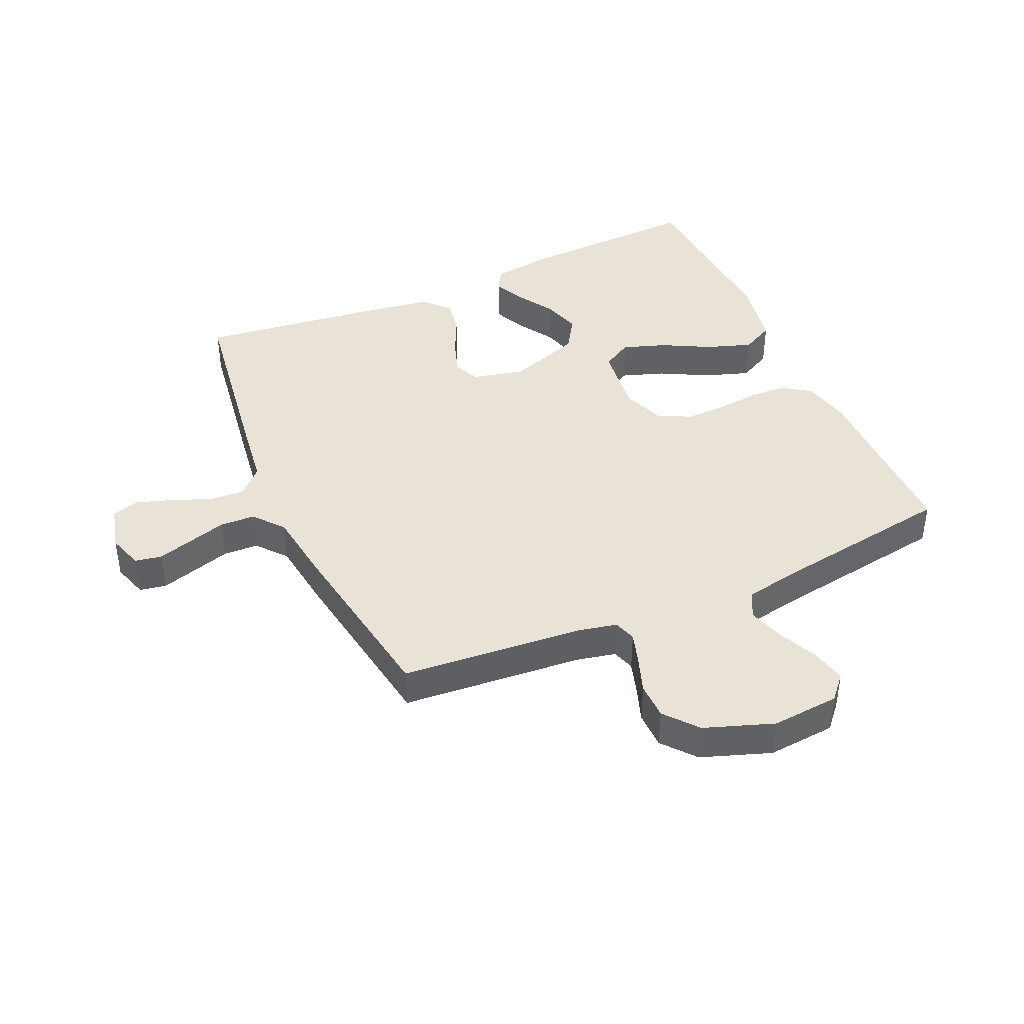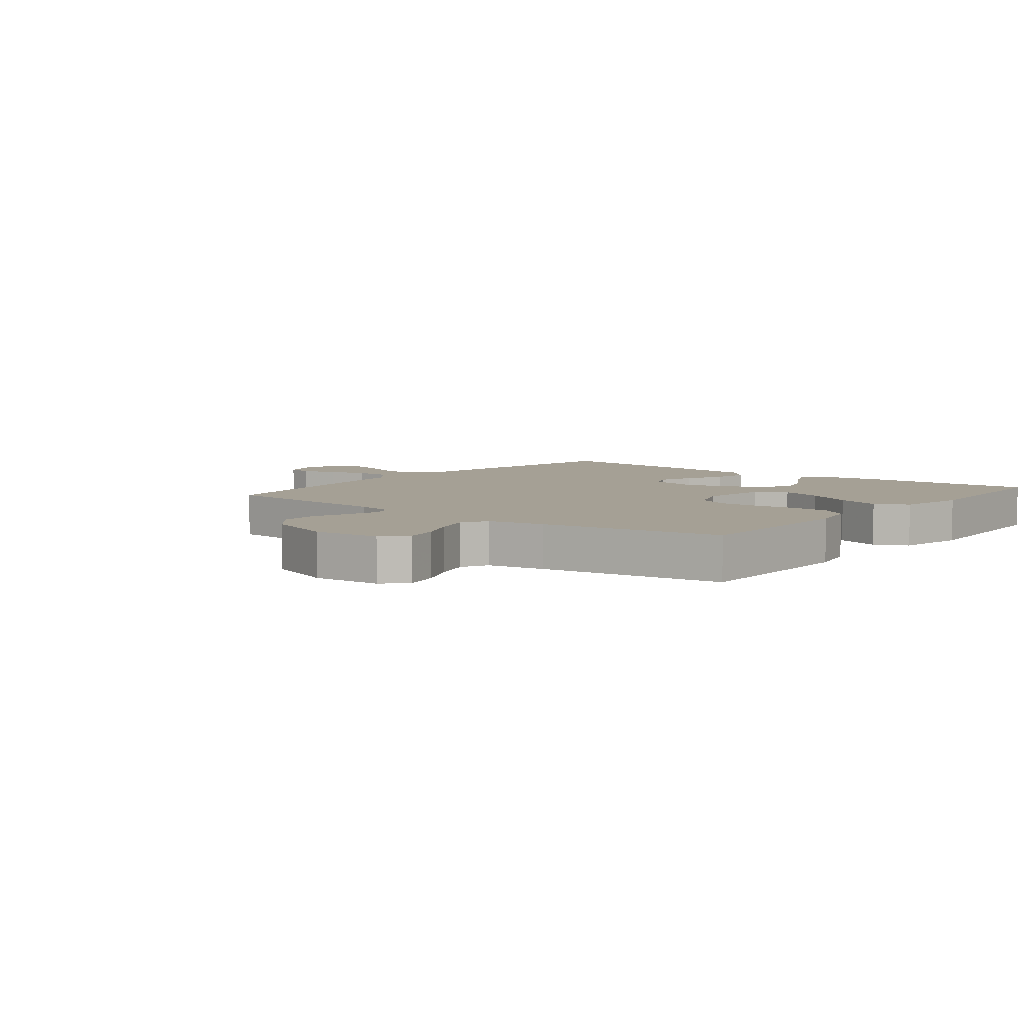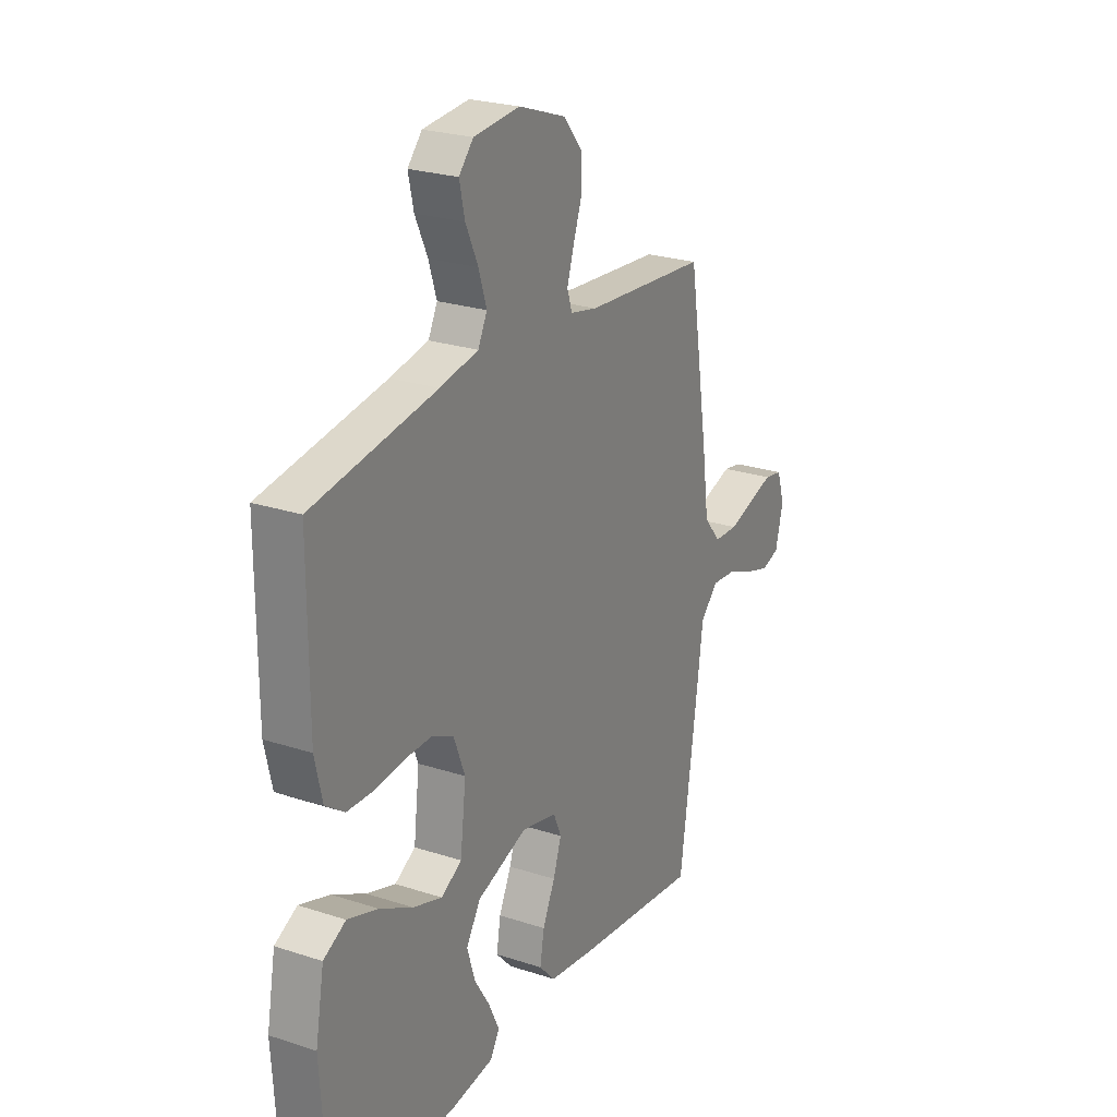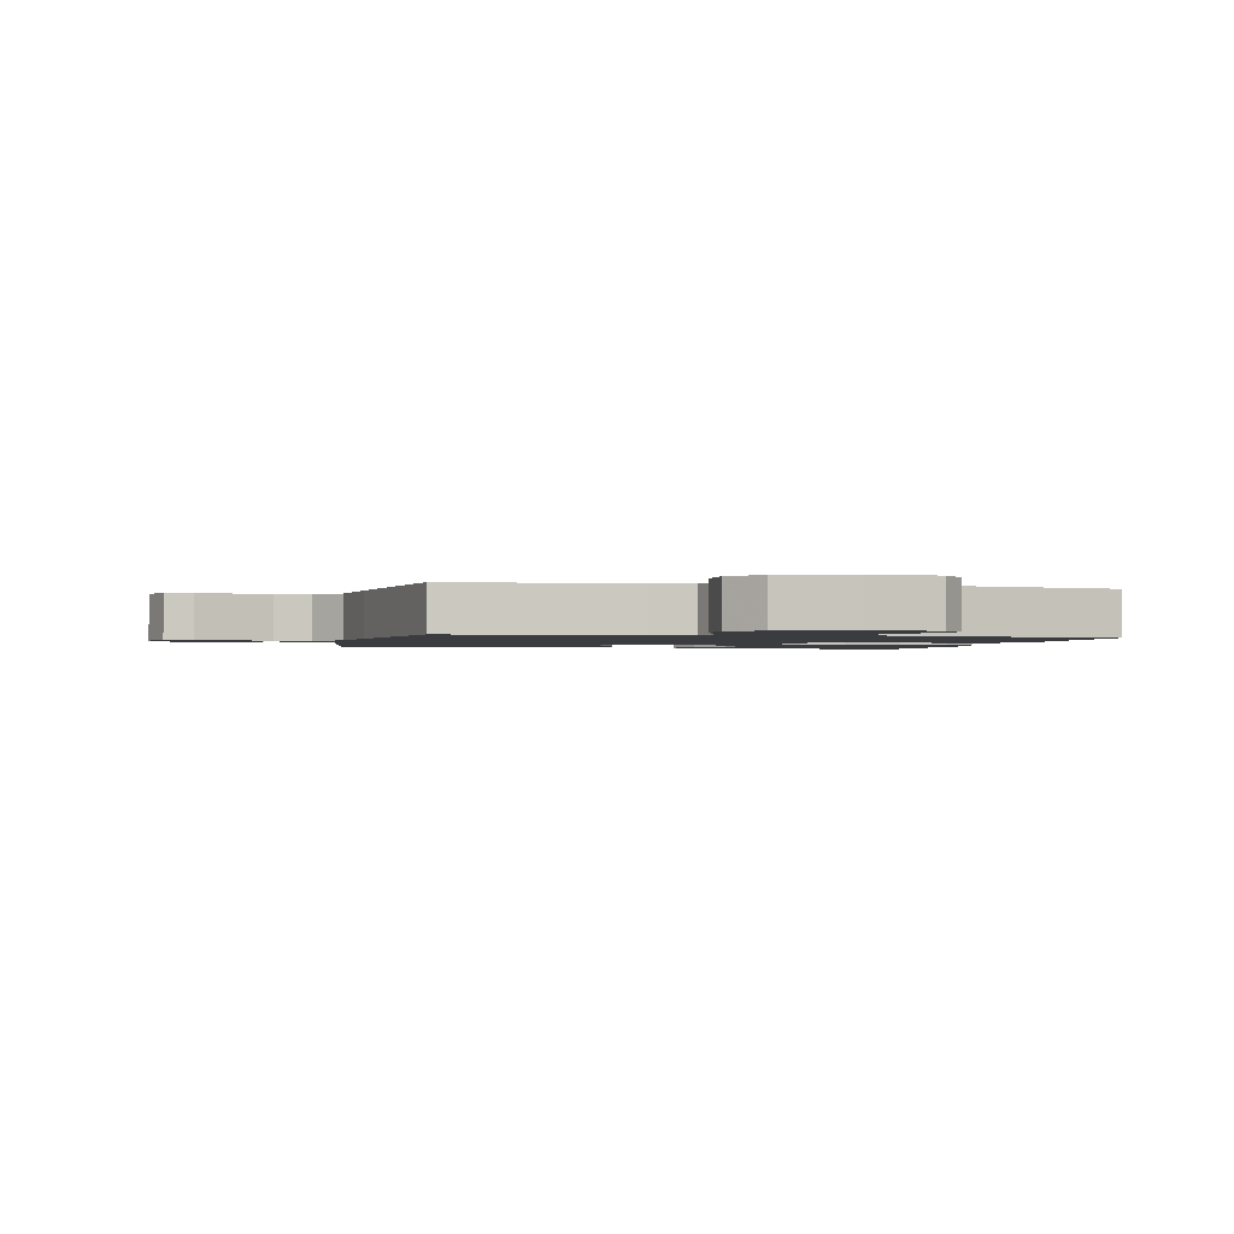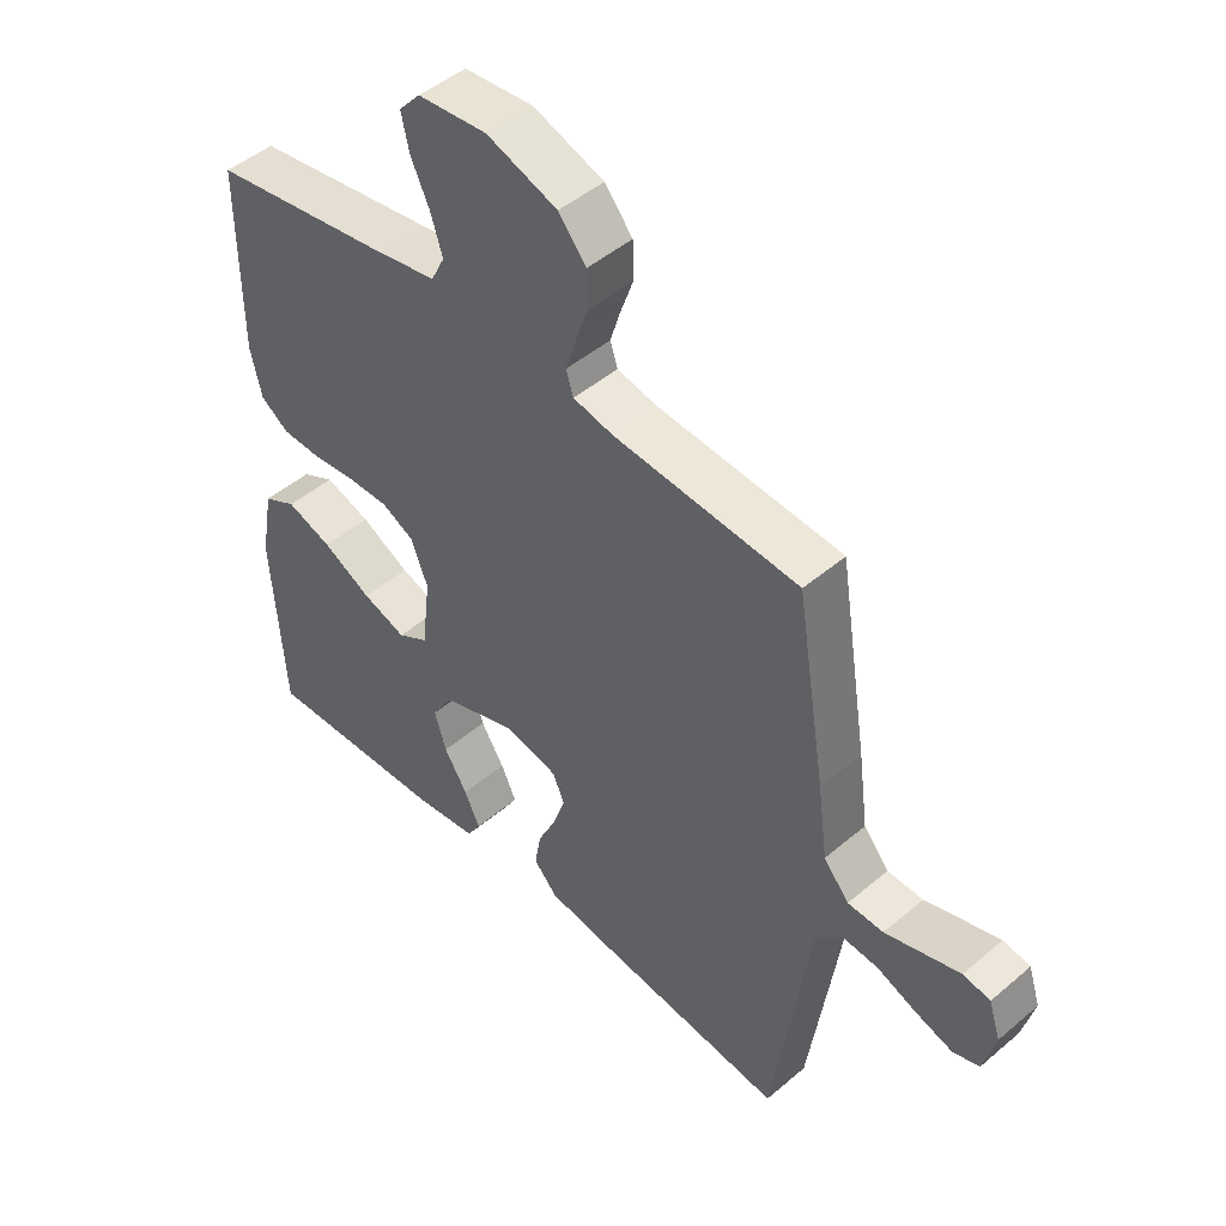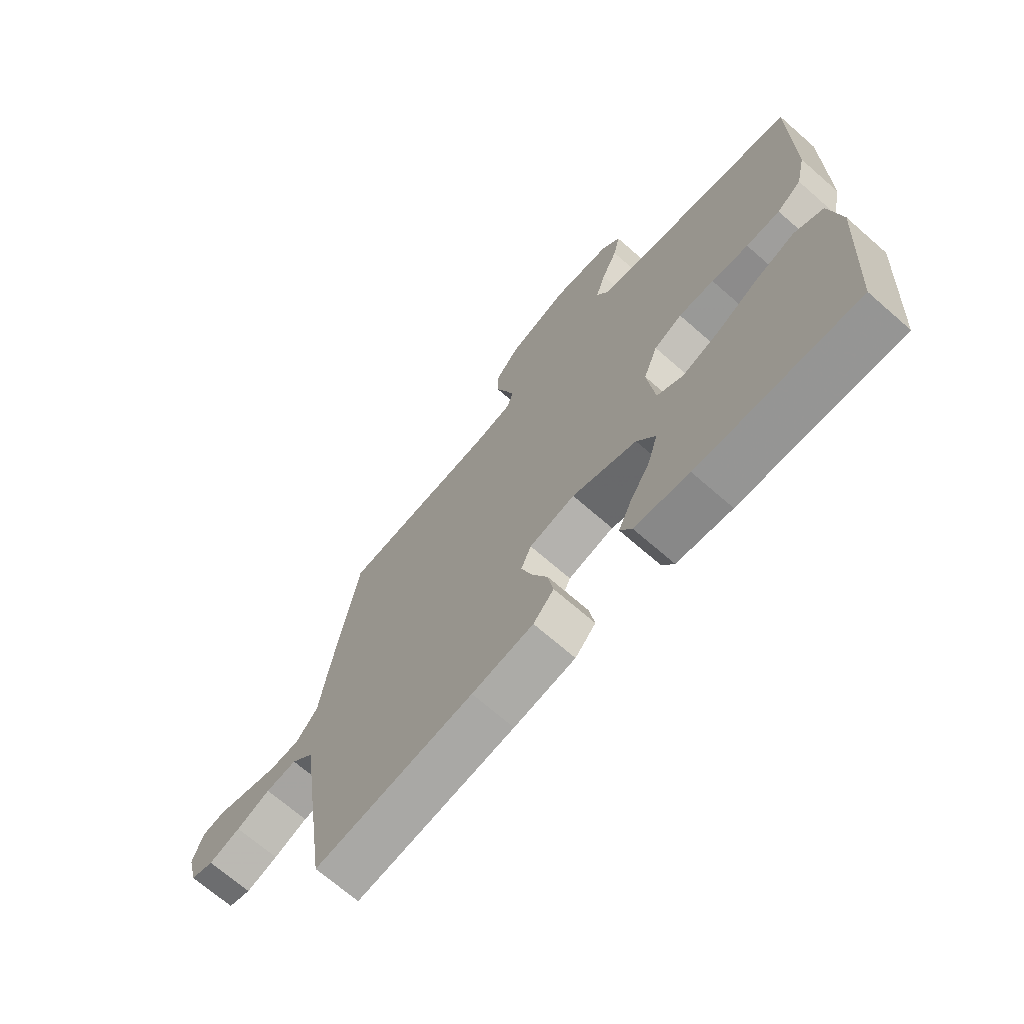
<metadata>
{"format":"obj","ext":"obj","renderer":"f3d","projection":"perspective","resolution":1024,"background":"white","views":[{"elev":41.6,"azim":-23.9,"up":"+Y"},{"elev":5.9,"azim":38.8,"up":"+Y"},{"elev":24.6,"azim":118.2,"up":"+Z"},{"elev":-1.7,"azim":-12.8,"up":"+Y"},{"elev":47.3,"azim":-133.8,"up":"+Z"},{"elev":-69.5,"azim":48.8,"up":"+Z"}]}
</metadata>
<code>
v 0.5 0.07 -0.5
v 0.2 0.07 -0.487
v 0.097 0.07 -0.473
v 0.075 0.07 -0.436
v 0.1 0.07 -0.382
v 0.138 0.07 -0.321
v 0.157 0.07 -0.258
v 0.122 0.07 -0.202
v 0 0.07 -0.159
v -0.086 0.07 -0.179
v -0.105 0.07 -0.223
v -0.085 0.07 -0.282
v -0.055 0.07 -0.346
v -0.045 0.07 -0.405
v -0.084 0.07 -0.447
v -0.2 0.07 -0.464
v -0.5 0.07 -0.5
v -0.543 0.07 -0.2
v -0.559 0.07 -0.082
v -0.602 0.07 -0.039
v -0.661 0.07 -0.044
v -0.725 0.07 -0.07
v -0.785 0.07 -0.089
v -0.828 0.07 -0.075
v -0.847 0.07 0
v -0.828 0.07 0.059
v -0.784 0.07 0.067
v -0.725 0.07 0.049
v -0.663 0.07 0.03
v -0.605 0.07 0.032
v -0.564 0.07 0.081
v -0.548 0.07 0.2
v -0.5 0.07 0.5
v -0.2 0.07 0.524
v -0.135 0.07 0.538
v -0.123 0.07 0.575
v -0.139 0.07 0.627
v -0.16 0.07 0.687
v -0.159 0.07 0.748
v -0.114 0.07 0.802
v 0 0.07 0.842
v 0.112 0.07 0.832
v 0.147 0.07 0.793
v 0.134 0.07 0.735
v 0.104 0.07 0.67
v 0.085 0.07 0.61
v 0.107 0.07 0.566
v 0.2 0.07 0.548
v 0.5 0.07 0.5
v 0.5 0.07 0.2
v 0.482 0.07 0.121
v 0.436 0.07 0.089
v 0.372 0.07 0.087
v 0.302 0.07 0.095
v 0.235 0.07 0.096
v 0.182 0.07 0.07
v 0.155 0.07 0
v 0.169 0.07 -0.118
v 0.219 0.07 -0.147
v 0.29 0.07 -0.123
v 0.37 0.07 -0.081
v 0.444 0.07 -0.056
v 0.498 0.07 -0.084
v 0.519 0.07 -0.2
v 0.5 0 -0.5
v 0.2 0 -0.487
v 0.097 0 -0.473
v 0.075 0 -0.436
v 0.1 0 -0.382
v 0.138 0 -0.321
v 0.157 0 -0.258
v 0.122 0 -0.202
v 0 0 -0.159
v -0.086 0 -0.179
v -0.105 0 -0.223
v -0.085 0 -0.282
v -0.055 0 -0.346
v -0.045 0 -0.405
v -0.084 0 -0.447
v -0.2 0 -0.464
v -0.5 0 -0.5
v -0.543 0 -0.2
v -0.559 0 -0.082
v -0.602 0 -0.039
v -0.661 0 -0.044
v -0.725 0 -0.07
v -0.785 0 -0.089
v -0.828 0 -0.075
v -0.847 0 0
v -0.828 0 0.059
v -0.784 0 0.067
v -0.725 0 0.049
v -0.663 0 0.03
v -0.605 0 0.032
v -0.564 0 0.081
v -0.548 0 0.2
v -0.5 0 0.5
v -0.2 0 0.524
v -0.135 0 0.538
v -0.123 0 0.575
v -0.139 0 0.627
v -0.16 0 0.687
v -0.159 0 0.748
v -0.114 0 0.802
v 0 0 0.842
v 0.112 0 0.832
v 0.147 0 0.793
v 0.134 0 0.735
v 0.104 0 0.67
v 0.085 0 0.61
v 0.107 0 0.566
v 0.2 0 0.548
v 0.5 0 0.5
v 0.5 0 0.2
v 0.482 0 0.121
v 0.436 0 0.089
v 0.372 0 0.087
v 0.302 0 0.095
v 0.235 0 0.096
v 0.182 0 0.07
v 0.155 0 0
v 0.169 0 -0.118
v 0.219 0 -0.147
v 0.29 0 -0.123
v 0.37 0 -0.081
v 0.444 0 -0.056
v 0.498 0 -0.084
v 0.519 0 -0.2
f 4 5 6
f 3 4 6
f 2 3 6
f 1 2 6
f 64 1 6
f 63 64 6
f 62 63 6
f 61 62 6
f 60 61 6
f 59 60 6 7
f 58 59 7 8
f 57 58 8 9
f 56 57 9 10
f 52 53 54
f 51 52 54
f 50 51 54
f 49 50 54
f 48 49 54
f 47 48 54 55
f 46 47 55 56
f 43 44 45
f 42 43 45
f 41 42 45
f 40 41 45
f 39 40 45
f 38 39 45
f 37 38 45
f 36 37 45 46
f 46 56 10
f 36 46 10
f 35 36 10
f 31 32 33 34
f 27 28 29
f 26 27 29
f 25 26 29
f 24 25 29
f 23 24 29
f 22 23 29
f 21 22 29
f 20 21 29 30
f 19 20 30 31
f 18 19 31
f 17 18 31
f 16 17 31
f 15 16 31
f 14 15 31
f 13 14 31
f 12 13 31
f 35 10 11
f 34 35 11
f 31 34 11
f 11 12 31
f 70 69 68
f 70 68 67
f 70 67 66
f 70 66 65
f 70 65 128
f 70 128 127
f 70 127 126
f 70 126 125
f 70 125 124
f 71 70 124 123
f 72 71 123 122
f 73 72 122 121
f 74 73 121 120
f 118 117 116
f 118 116 115
f 118 115 114
f 118 114 113
f 118 113 112
f 119 118 112 111
f 120 119 111 110
f 109 108 107
f 109 107 106
f 109 106 105
f 109 105 104
f 109 104 103
f 109 103 102
f 109 102 101
f 110 109 101 100
f 74 120 110
f 74 110 100
f 74 100 99
f 98 97 96 95
f 93 92 91
f 93 91 90
f 93 90 89
f 93 89 88
f 93 88 87
f 93 87 86
f 93 86 85
f 94 93 85 84
f 95 94 84 83
f 95 83 82
f 95 82 81
f 95 81 80
f 95 80 79
f 95 79 78
f 95 78 77
f 95 77 76
f 75 74 99
f 75 99 98
f 75 98 95
f 95 76 75
f 1 65 66 2
f 2 66 67 3
f 3 67 68 4
f 4 68 69 5
f 5 69 70 6
f 6 70 71 7
f 7 71 72 8
f 8 72 73 9
f 9 73 74 10
f 10 74 75 11
f 11 75 76 12
f 12 76 77 13
f 13 77 78 14
f 14 78 79 15
f 15 79 80 16
f 16 80 81 17
f 17 81 82 18
f 18 82 83 19
f 19 83 84 20
f 20 84 85 21
f 21 85 86 22
f 22 86 87 23
f 23 87 88 24
f 24 88 89 25
f 25 89 90 26
f 26 90 91 27
f 27 91 92 28
f 28 92 93 29
f 29 93 94 30
f 30 94 95 31
f 31 95 96 32
f 32 96 97 33
f 33 97 98 34
f 34 98 99 35
f 35 99 100 36
f 36 100 101 37
f 37 101 102 38
f 38 102 103 39
f 39 103 104 40
f 40 104 105 41
f 41 105 106 42
f 42 106 107 43
f 43 107 108 44
f 44 108 109 45
f 45 109 110 46
f 46 110 111 47
f 47 111 112 48
f 48 112 113 49
f 49 113 114 50
f 50 114 115 51
f 51 115 116 52
f 52 116 117 53
f 53 117 118 54
f 54 118 119 55
f 55 119 120 56
f 56 120 121 57
f 57 121 122 58
f 58 122 123 59
f 59 123 124 60
f 60 124 125 61
f 61 125 126 62
f 62 126 127 63
f 63 127 128 64
f 64 128 65 1

</code>
